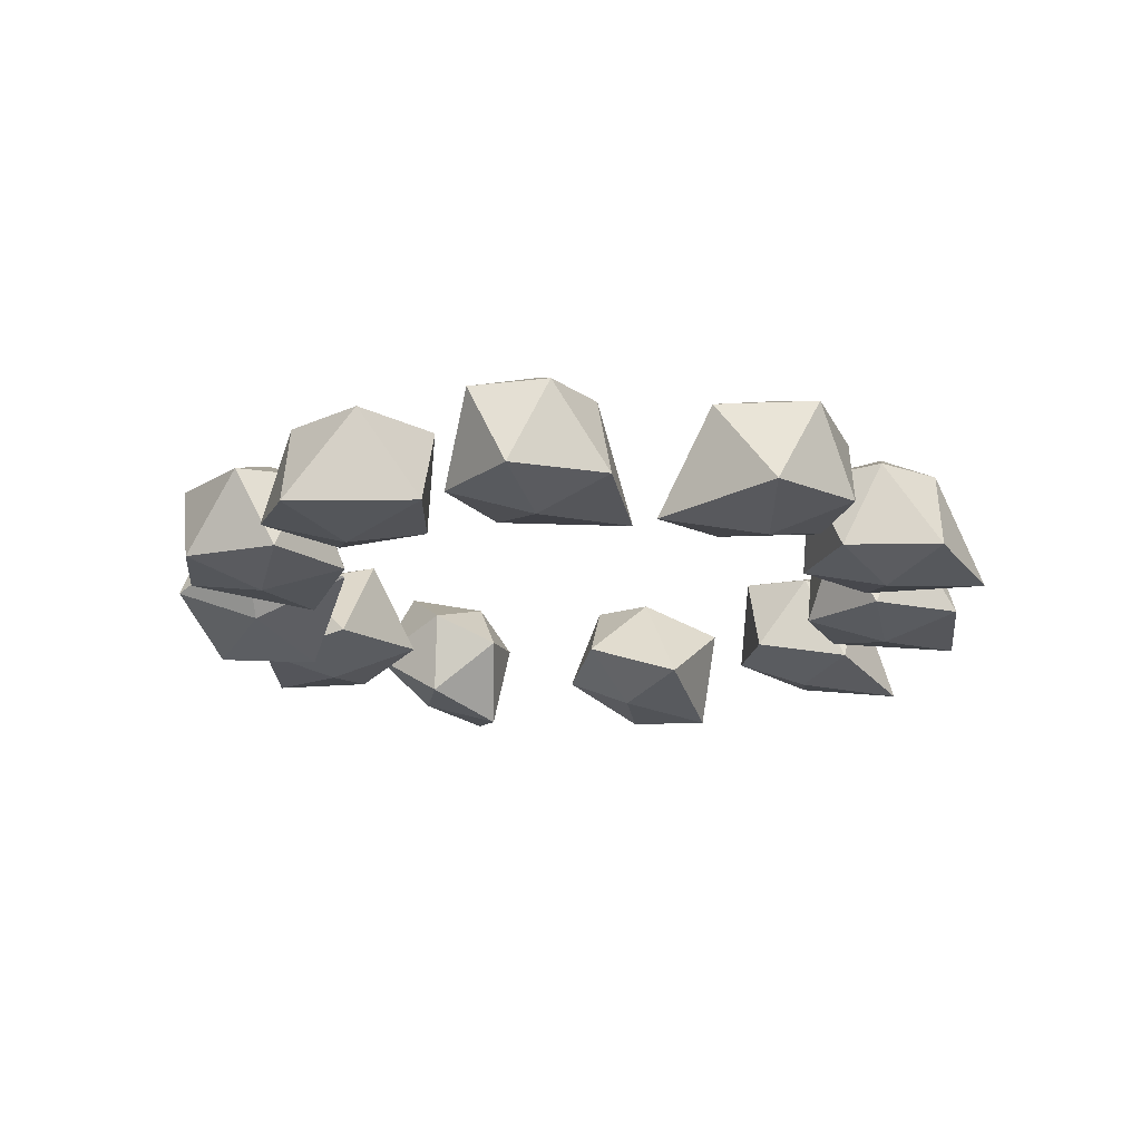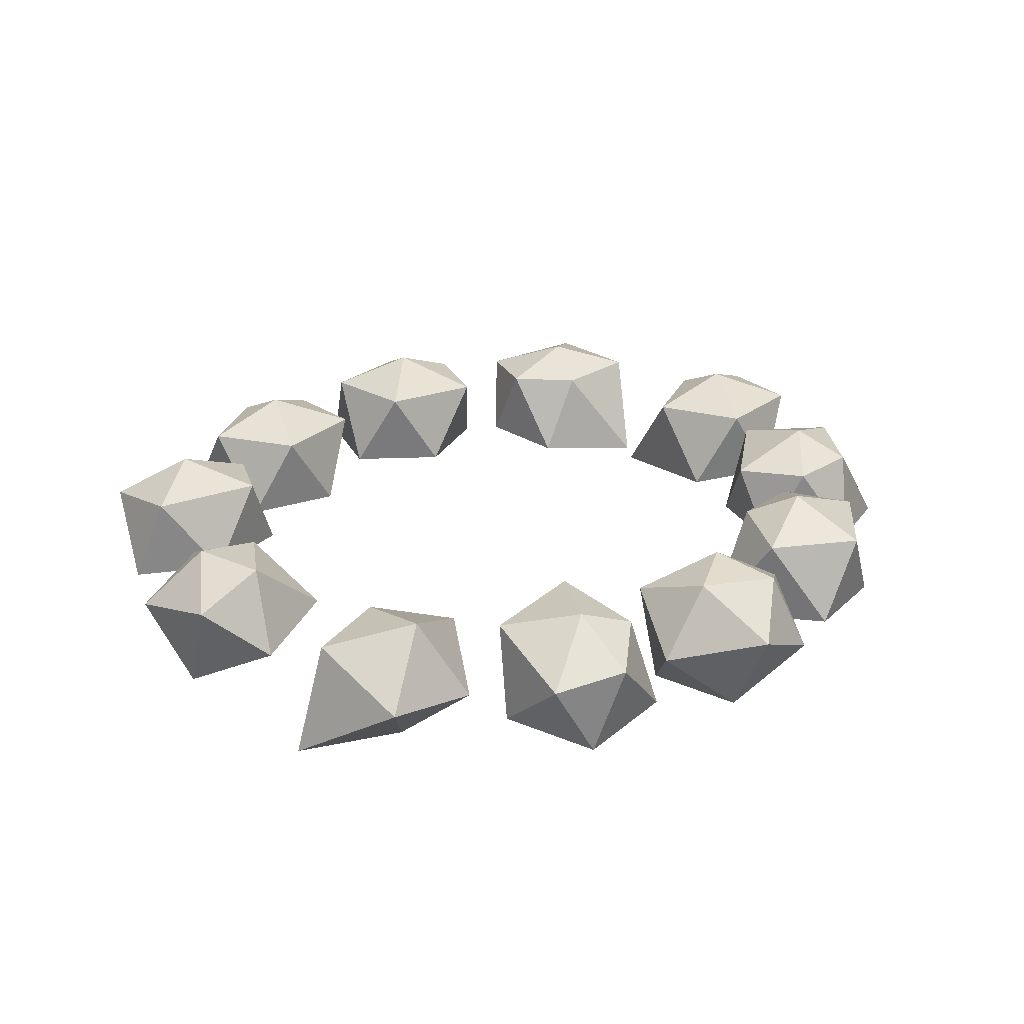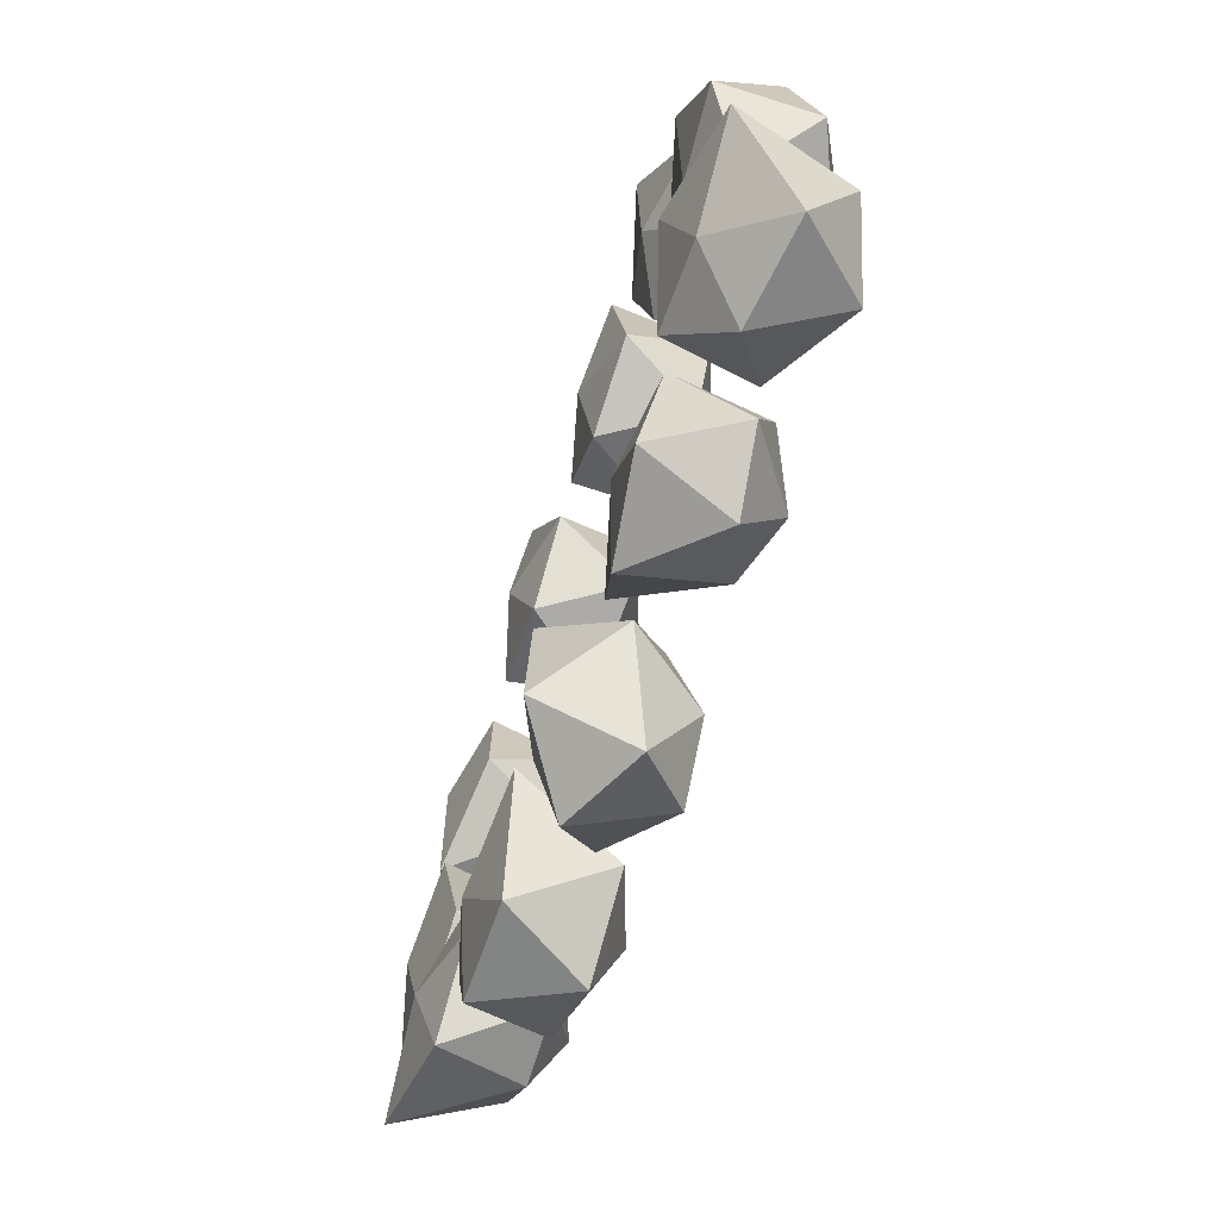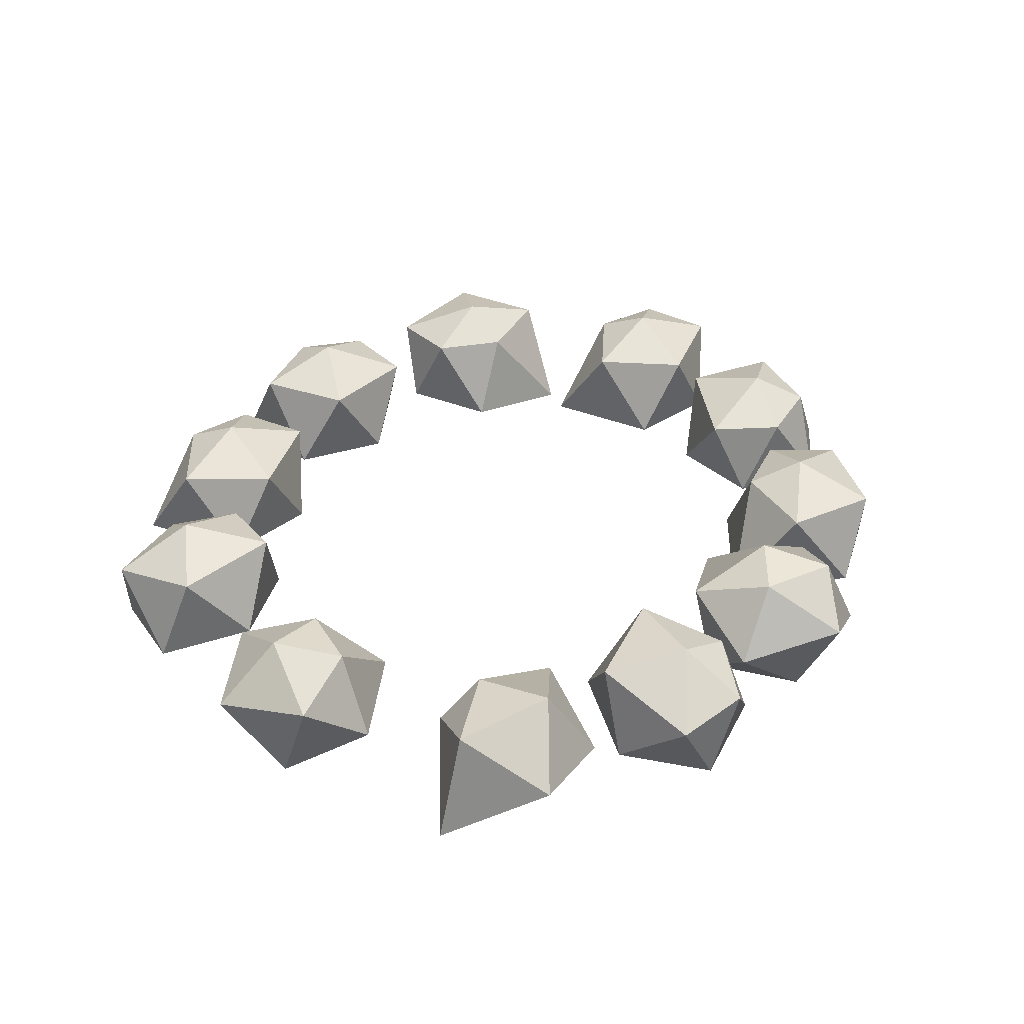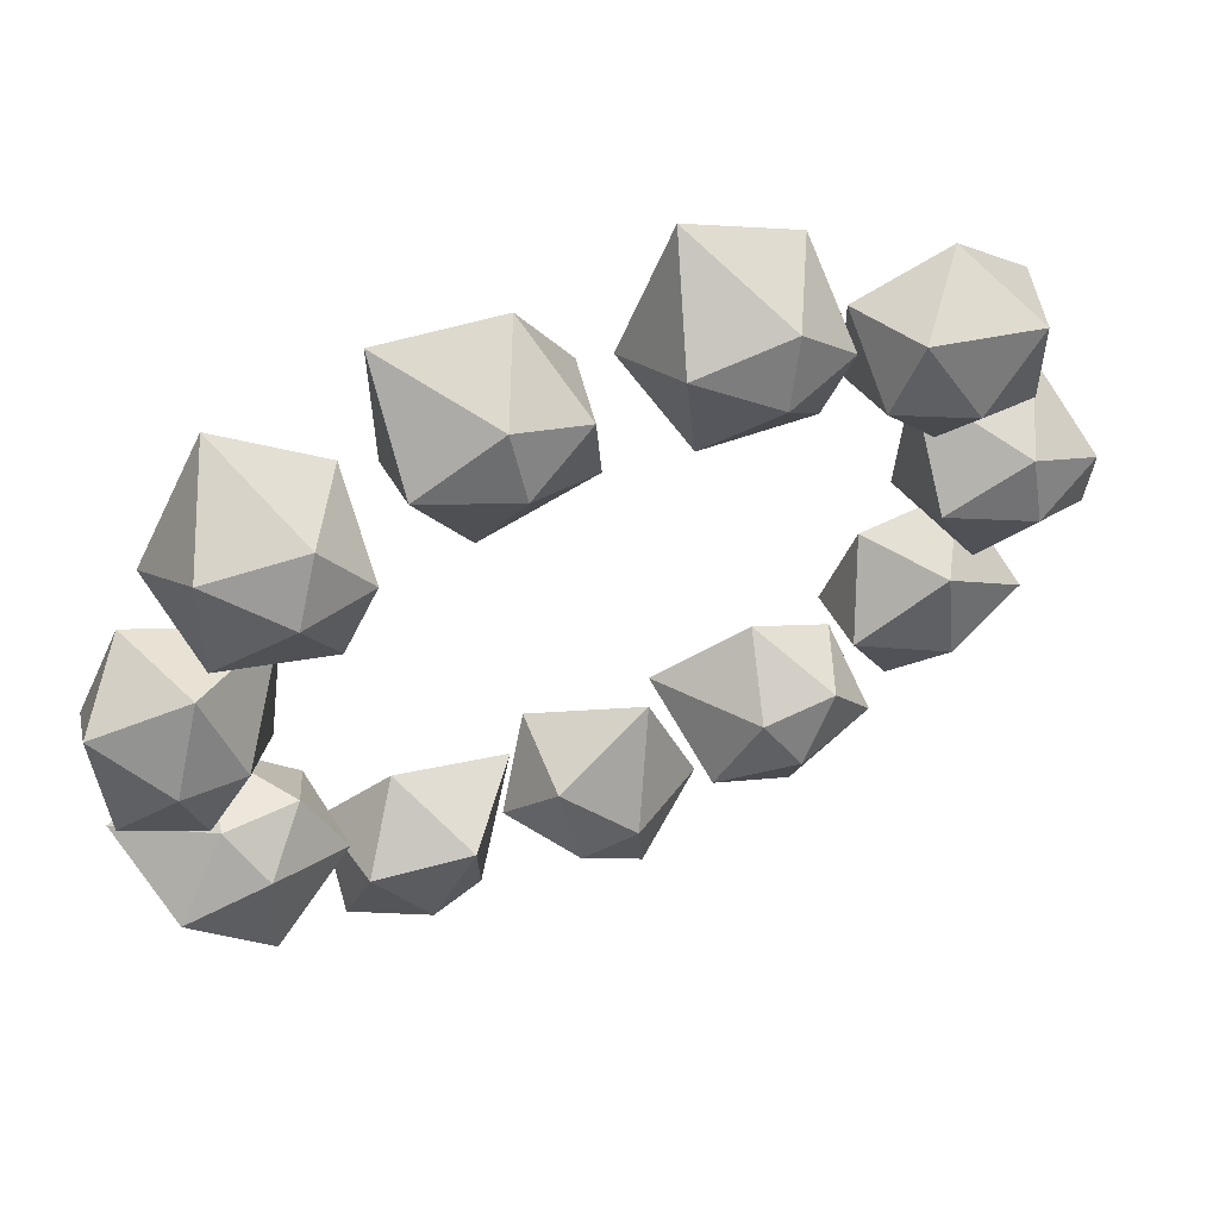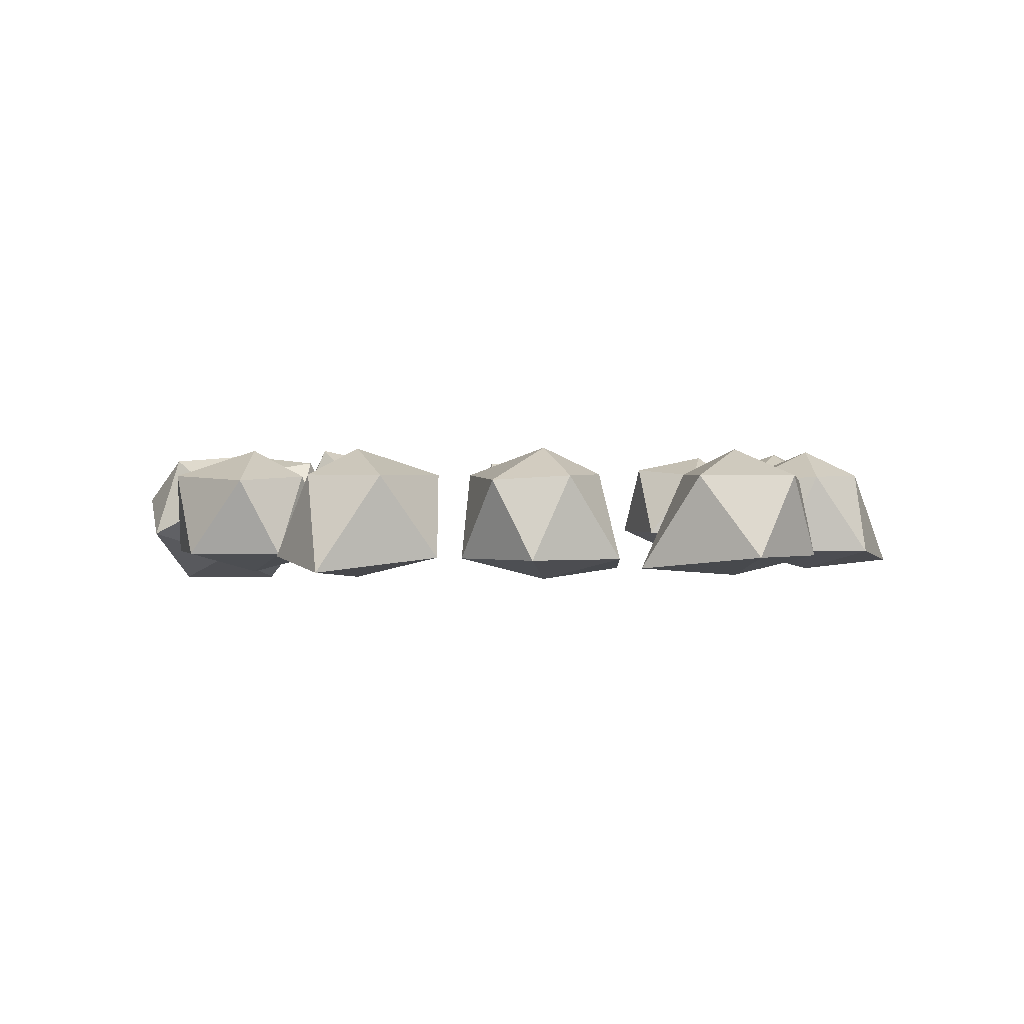
<metadata>
{"format":"obj","ext":"obj","renderer":"f3d","projection":"perspective","resolution":1024,"background":"white","views":[{"elev":-17.5,"azim":96.1,"up":"+Z"},{"elev":26.3,"azim":-43.5,"up":"+Z"},{"elev":-72.2,"azim":-108.7,"up":"+Y"},{"elev":36.6,"azim":-61.5,"up":"+Z"},{"elev":60.4,"azim":-23.1,"up":"+Y"},{"elev":0.7,"azim":86.4,"up":"+Z"}]}
</metadata>
<code>
o Icosphere
v -5.58 -3.015 -0.1033
v -6.417 -3.863 0.9297
v -7.107 -2.212 -0.1679
v -5.424 -1.697 -0.4992
v -4.239 -2.669 -0.1242
v -4.841 -3.882 0.6836
v -6.638 -2.348 1.649
v -5.7 -1.429 0.9733
v -4.522 -1.58 0.843
v -4.024 -2.609 1.283
v -5.453 -3.32 2.024
v -5.283 -1.951 1.716
f 1 2 3
f 2 1 6
f 1 3 4
f 1 4 5
f 1 5 6
f 2 6 11
f 3 2 7
f 4 3 8
f 5 4 9
f 6 5 10
f 2 11 7
f 3 7 8
f 4 8 9
f 5 9 10
f 6 10 11
f 7 11 12
f 8 7 12
f 9 8 12
f 10 9 12
f 11 10 12
o Icosphere.001
v 2.844 -4.325 -0.2504
v 2.131 -5.69 0.09158
v 1.197 -3.821 -0.1174
v 2.768 -2.986 0.09158
v 4.094 -3.839 0.09158
v 3.692 -5.364 0.09158
v 1.593 -4.811 1.433
v 2.373 -3.557 1.446
v 3.563 -3.457 1.423
v 4.224 -4.486 1.354
v 2.919 -5.665 1.433
v 2.844 -4.325 1.878
f 13 14 15
f 14 13 18
f 13 15 16
f 13 16 17
f 13 17 18
f 14 18 23
f 15 14 19
f 16 15 20
f 17 16 21
f 18 17 22
f 14 23 19
f 15 19 20
f 16 20 21
f 17 21 22
f 18 22 23
f 19 23 24
f 20 19 24
f 21 20 24
f 22 21 24
f 23 22 24
o Icosphere.002
v -2.798 -4.319 -0.224
v -3.073 -2.875 0.3491
v -1.206 -3.829 0.2337
v -2.004 -5.421 0.04267
v -3.563 -5.472 -0.1939
v -4.131 -4.012 -0.0118
v -2.32 -3.523 1.719
v -2.214 -4.977 1.483
v -3.104 -5.72 1.195
v -4.223 -5.244 1.047
v -3.879 -3.574 1.482
v -3.1 -4.695 1.849
f 25 26 27
f 26 25 30
f 25 27 28
f 25 28 29
f 25 29 30
f 26 30 35
f 27 26 31
f 28 27 32
f 29 28 33
f 30 29 34
f 26 35 31
f 27 31 32
f 28 32 33
f 29 33 34
f 30 34 35
f 31 35 36
f 32 31 36
f 33 32 36
f 34 33 36
f 35 34 36
o Icosphere.003
v 0.5995 -4.969 -0.04782
v -0.7127 -4.218 -0.4984
v 0.9047 -3.375 0.5411
v 1.476 -5.003 1.024
v 0.8053 -6.272 0.371
v -0.4292 -5.787 -0.4824
v -0.8053 -3.866 1.154
v 0.2083 -4.712 1.815
v 0.318 -5.898 1.721
v -0.4614 -6.49 0.9851
v -1.476 -5.135 0.501
v -0.6602 -5.179 1.655
f 37 38 39
f 38 37 42
f 37 39 40
f 37 40 41
f 37 41 42
f 38 42 47
f 39 38 43
f 40 39 44
f 41 40 45
f 42 41 46
f 38 47 43
f 39 43 44
f 40 44 45
f 41 45 46
f 42 46 47
f 43 47 48
f 44 43 48
f 45 44 48
f 46 45 48
f 47 46 48
o Icosphere.004_Icosphere.008
v -5.558 0.8966 -0.1588
v -6.165 2.326 -0.4382
v -4.183 1.906 0.1132
v -4.665 0.2847 0.7045
v -6.12 -0.2397 0.3974
v -6.938 0.9438 -0.2485
v -5.596 2.623 1.127
v -5.216 1.309 1.686
v -5.904 0.3348 1.748
v -7.035 0.3999 1.282
v -7.052 2.098 0.8203
v -6.189 1.516 1.777
f 49 50 51
f 50 49 54
f 49 51 52
f 49 52 53
f 49 53 54
f 50 54 59
f 51 50 55
f 52 51 56
f 53 52 57
f 54 53 58
f 50 59 55
f 51 55 56
f 52 56 57
f 53 57 58
f 54 58 59
f 55 59 60
f 56 55 60
f 57 56 60
f 58 57 60
f 59 58 60
o Icosphere.005_Icosphere.009
v -4.204 4.313 -0.2336
v -5.754 4.334 0.05935
v -4.559 5.993 -0.4153
v -3.078 5.081 0.01193
v -3.188 3.532 0.2897
v -4.717 3.148 0.3091
v -5.286 5.457 1.235
v -3.812 5.389 1.309
v -3.152 4.409 1.485
v -3.733 3.336 1.591
v -5.395 3.908 1.513
v -4.273 4.694 1.859
f 61 62 63
f 62 61 66
f 61 63 64
f 61 64 65
f 61 65 66
f 62 66 71
f 63 62 67
f 64 63 68
f 65 64 69
f 66 65 70
f 62 71 67
f 63 67 68
f 64 68 69
f 65 69 70
f 66 70 71
f 67 71 72
f 68 67 72
f 69 68 72
f 70 69 72
f 71 70 72
o Icosphere.006_Icosphere.010
v -1.317 5.75 -0.2504
v -2.587 4.879 0.09158
v -2.535 6.968 -0.1174
v -0.7555 6.969 0.09158
v 0.01525 5.593 0.09158
v -1.055 4.435 0.09158
v -2.649 5.908 1.433
v -1.372 6.65 1.446
v -0.2746 6.179 1.423
v -0.1736 4.961 1.354
v -1.879 4.532 1.433
v -1.317 5.75 1.878
f 73 74 75
f 74 73 78
f 73 75 76
f 73 76 77
f 73 77 78
f 74 78 83
f 75 74 79
f 76 75 80
f 77 76 81
f 78 77 82
f 74 83 79
f 75 79 80
f 76 80 81
f 77 81 82
f 78 82 83
f 79 83 84
f 80 79 84
f 81 80 84
f 82 81 84
f 83 82 84
o Icosphere.007_Icosphere.011
v 2.035 5.689 -0.2504
v 0.5209 5.407 0.09158
v 1.415 7.296 -0.1174
v 3.042 6.576 0.09158
v 3.189 5.006 0.09158
v 1.741 4.38 0.09158
v 0.8806 6.373 1.433
v 2.349 6.534 1.446
v 3.162 5.659 1.423
v 2.76 4.504 1.354
v 1.028 4.803 1.433
v 2.035 5.689 1.878
f 85 86 87
f 86 85 90
f 85 87 88
f 85 88 89
f 85 89 90
f 86 90 95
f 87 86 91
f 88 87 92
f 89 88 93
f 90 89 94
f 86 95 91
f 87 91 92
f 88 92 93
f 89 93 94
f 90 94 95
f 91 95 96
f 92 91 96
f 93 92 96
f 94 93 96
f 95 94 96
o Icosphere.008_Icosphere.012
v 4.838 3.892 -0.2504
v 6.369 4.064 0.09158
v 5.342 2.245 -0.1174
v 3.77 3.08 0.09158
v 3.736 4.656 0.09158
v 5.225 5.176 0.09158
v 5.941 3.127 1.433
v 4.465 3.072 1.446
v 3.716 4.003 1.423
v 4.2 5.126 1.354
v 5.906 4.704 1.433
v 4.838 3.892 1.878
f 97 98 99
f 98 97 102
f 97 99 100
f 97 100 101
f 97 101 102
f 98 102 107
f 99 98 103
f 100 99 104
f 101 100 105
f 102 101 106
f 98 107 103
f 99 103 104
f 100 104 105
f 101 105 106
f 102 106 107
f 103 107 108
f 104 103 108
f 105 104 108
f 106 105 108
f 107 106 108
o Icosphere.009_Icosphere.013
v 6.149 0.5396 -0.2504
v 4.807 -0.2161 0.09158
v 5.043 1.86 -0.1174
v 6.816 1.704 0.09158
v 7.462 0.265 0.09158
v 6.293 -0.7942 0.09158
v 4.835 0.8143 1.433
v 6.173 1.44 1.446
v 7.225 0.8749 1.423
v 7.218 -0.3478 1.354
v 5.482 -0.6245 1.433
v 6.149 0.5396 1.878
f 109 110 111
f 110 109 114
f 109 111 112
f 109 112 113
f 109 113 114
f 110 114 119
f 111 110 115
f 112 111 116
f 113 112 117
f 114 113 118
f 110 119 115
f 111 115 116
f 112 116 117
f 113 117 118
f 114 118 119
f 115 119 120
f 116 115 120
f 117 116 120
f 118 117 120
f 119 118 120
o Icosphere.010_Icosphere.014
v 5.143 -2.477 -0.2504
v 5.976 -1.182 0.09158
v 6.737 -3.127 -0.1174
v 5.098 -3.818 0.09158
v 3.854 -2.848 0.09158
v 4.392 -1.366 0.09158
v 6.432 -2.106 1.433
v 5.542 -3.285 1.446
v 4.348 -3.277 1.423
v 3.783 -2.192 1.354
v 5.188 -1.136 1.433
v 5.143 -2.477 1.878
f 121 122 123
f 122 121 126
f 121 123 124
f 121 124 125
f 121 125 126
f 122 126 131
f 123 122 127
f 124 123 128
f 125 124 129
f 126 125 130
f 122 131 127
f 123 127 128
f 124 128 129
f 125 129 130
f 126 130 131
f 127 131 132
f 128 127 132
f 129 128 132
f 130 129 132
f 131 130 132

</code>
